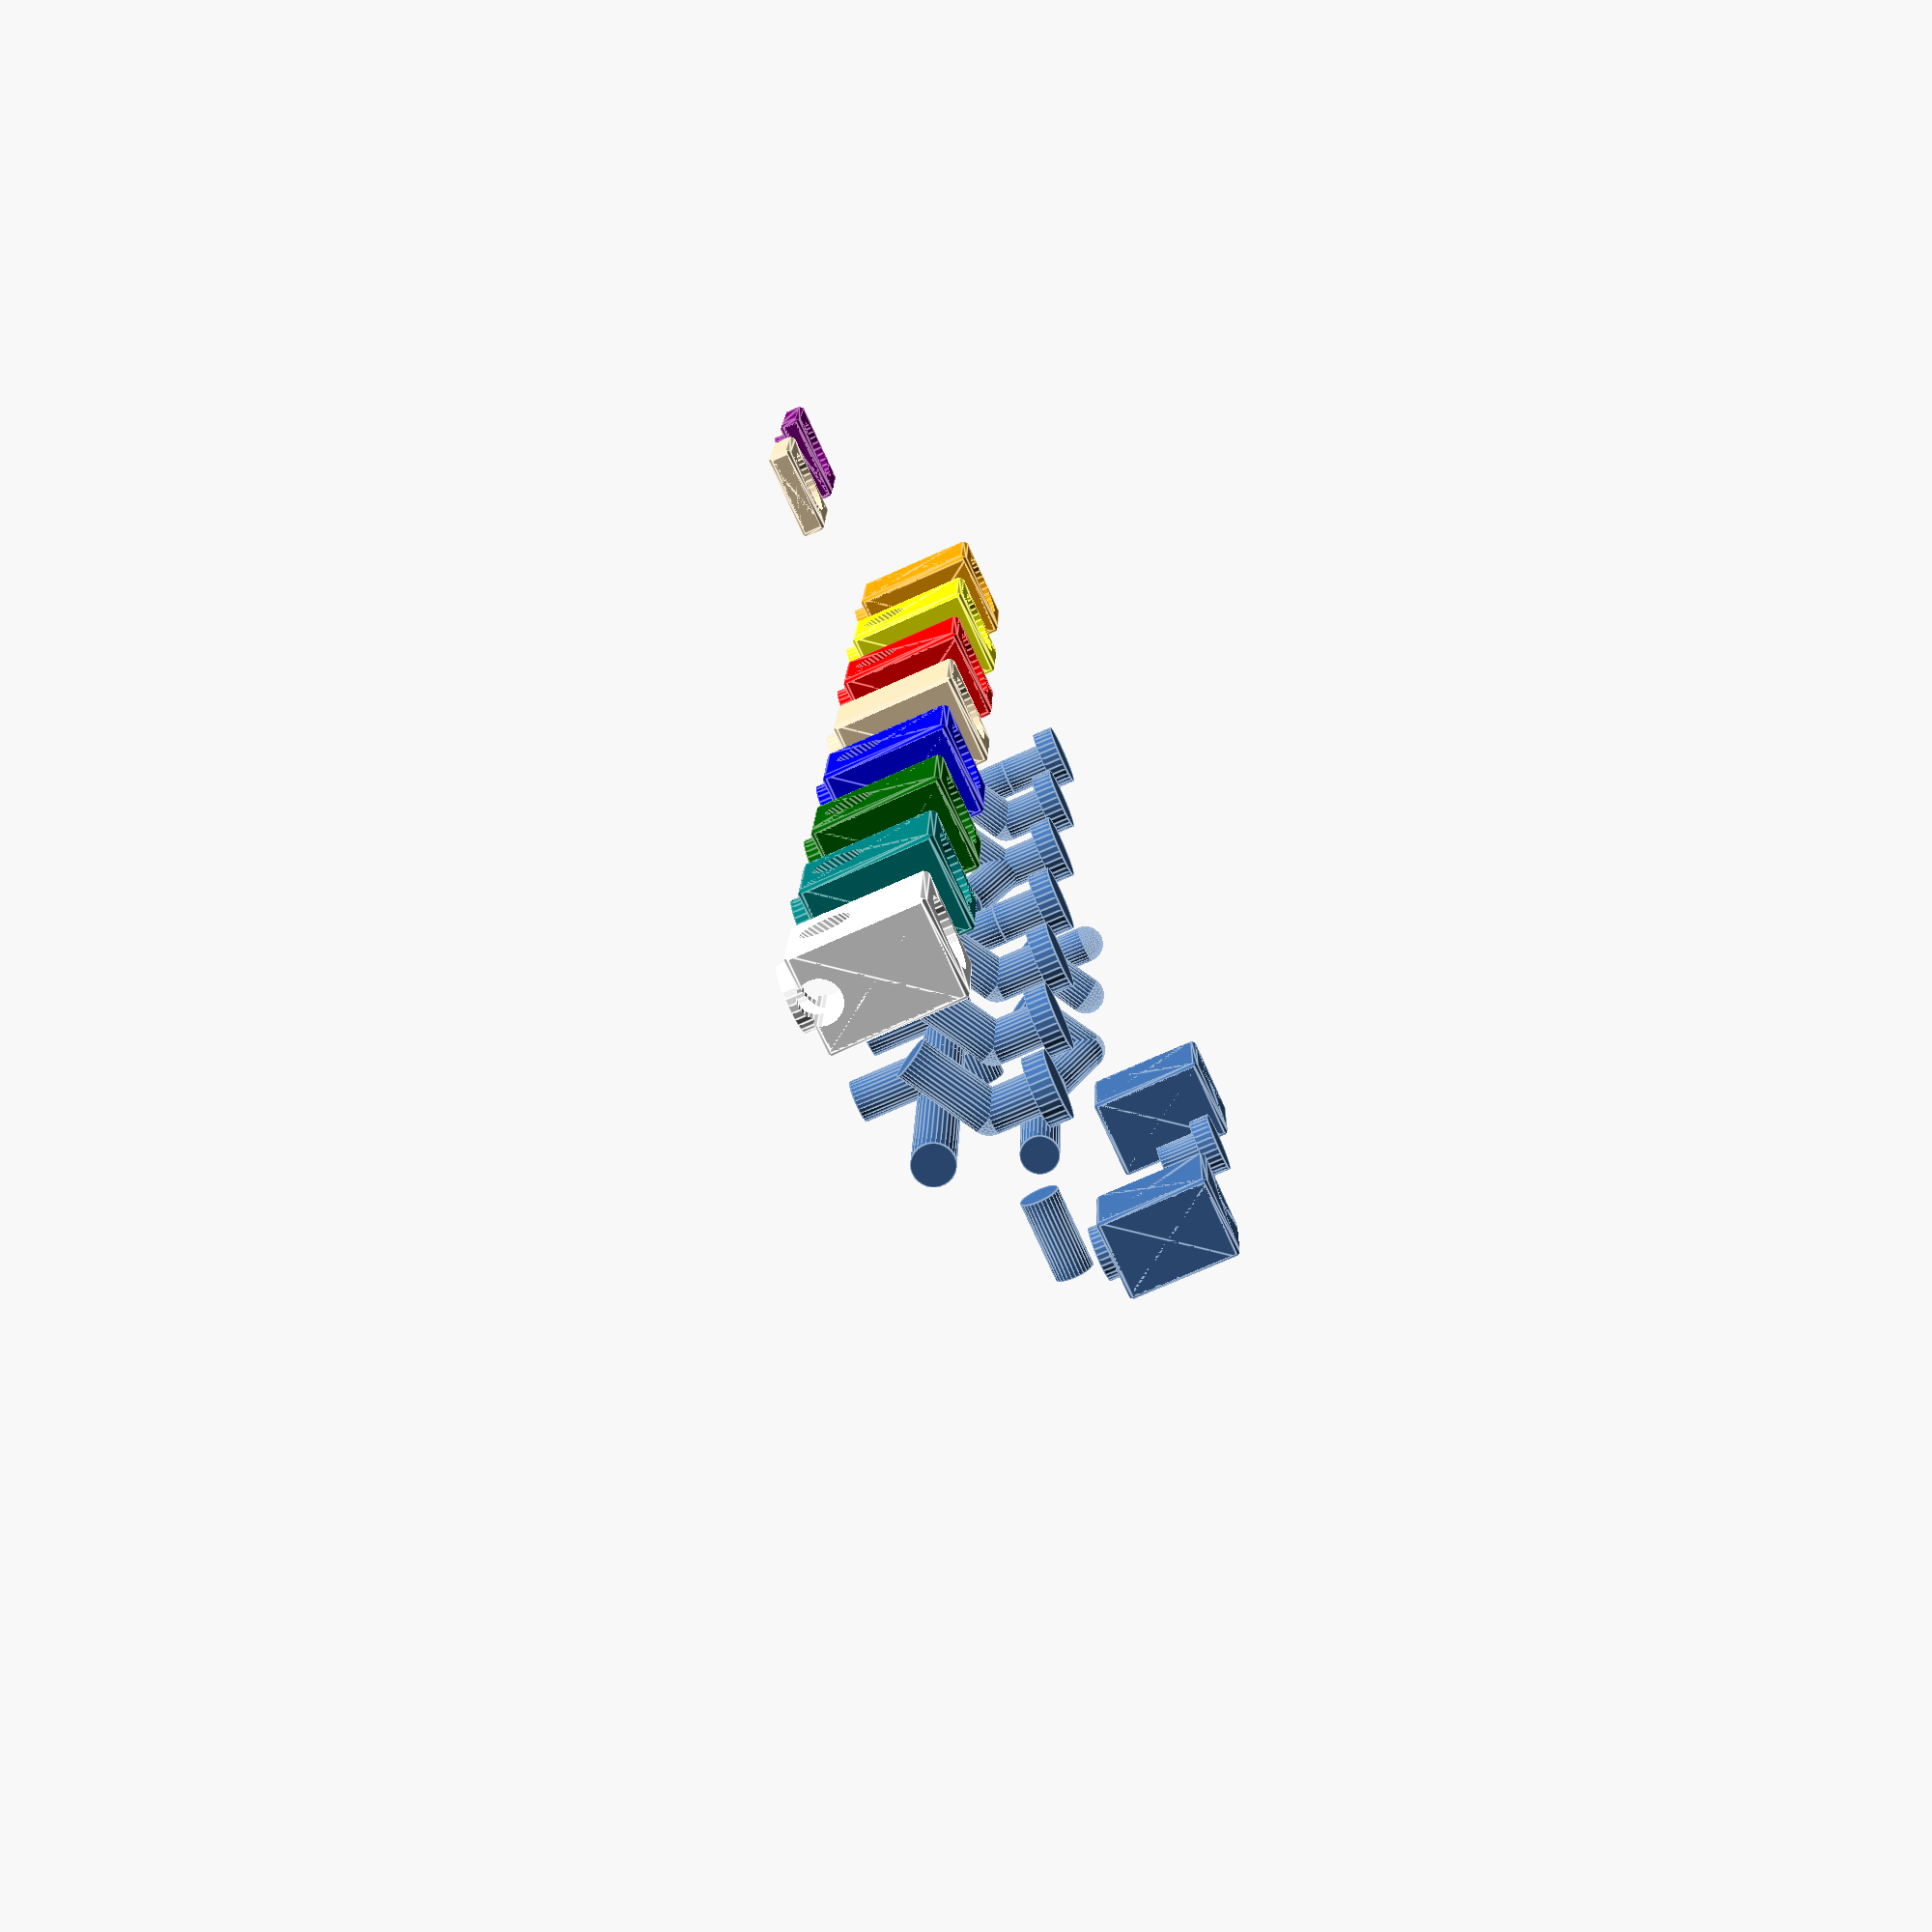
<openscad>

ChamferCube();
translate([0,100,0]) TopEntry();
translate([0,200,0]) BaseBlock();

translate([100,0,0]) ExitPart();
translate([200,0,0]) ExitOrange();
translate([300,0,0]) OrangeBlock();

translate([100,100,0]) ExitSide();
translate([200,100,0]) ExitYellow();
translate([300,100,0]) YellowBlock();

translate([100,200,0]) ExitSides();
translate([200,200,0]) ExitRed();
translate([300,200,0]) RedBlock();

translate([100,300,0]) ExitAcross();
translate([200,300,0]) ExitWhite();
translate([300,300,0]) WhiteBlock();

translate([100,400,0]) ExitBack();
translate([200,400,0]) ExitBlue();
translate([300,400,0]) BlueBlock();

translate([200,500,0]) ExitGreen();
translate([300,500,0]) GreenBlock();

translate([200,600,0]) ExitTeal();
translate([300,600,0]) TealBlock();

translate([300,700,0]) ControlBlock();

translate([400,0,0]) MiniPurpleBlock();
translate([400,100,0]) MiniWhiteBlock();

// basic block outer
module BaseCube(height=60,side=44) {
    //translate([0,0,height/2])
    //    cube([side,side,height], center=true);
    ChamferCube(height=height,side=side);
}


module chamfer_square(w,h,c=2) {
    // translate([w/2,0])
    polygon(points=[[c,0],[w-c,0],[w,c],[w,h-c],[w-c,h],[c,h],[0,h-c],[0,c]]);
}
module ChamferCube(height=60,side=44,chamfer=2) {
    translate([-side/2,-side/2])
    intersection() {
    linear_extrude(height=height)
        chamfer_square(side,side,chamfer);
    translate([side,0,0])
    rotate([0,-90,0]) linear_extrude(height=side)
        chamfer_square(height,side,chamfer);

    translate([0,0,0])
    rotate([-90,-90,0]) linear_extrude(height=side)
        chamfer_square(height,side,chamfer);
    }
}

module BaseStud() {
    translate([0,0,-7]) cylinder(h=7+2,d=29);
}

module BaseBlock(height=60,side=44,chamfer=2) {
    union() {
        BaseCube(height=height);
        BaseStud();
    }
}

module MiniPurpleBlock(height=11,side=44,chamfer=2) {
    color("purple")
    difference() {
        BaseBlock(height=height);
        TopEntry(height=height);
    }
}

module MiniWhiteBlock(height=12) {
    color("Wheat")
    difference() {
        BaseCube(height=height);
        translate([0,0,-2])
            cylinder(h=height+4,d=31);
    }
}

module TopEntry(height=60) {
    union() {
        translate([0,0,height-9])
            cylinder(h=10,d=31);
        translate([0,0,height-30])
            cylinder(h=30,d=19);
    }
}

module ExitPart() {
    union() {
    translate([0,0,30])
        sphere(d=19);
    translate([0,0,-10])
        cylinder(h=40,d=19);
    }
}

module ExitOrange() {
    union() {
        TopEntry();
        ExitPart();
    }
}

module ExitSide() {
    translate([0,0,30])
    rotate ([60,0,-90])
        translate([0,0,-30])
        ExitPart();
}

module ExitYellow() {
    union() {
        TopEntry();
        ExitSide();
    }
}

module OrangeBlock() {
    color("orange")
    difference() {
        BaseBlock();
        ExitOrange();
    }
}

module ExitAcross() {
    union() {
        translate([0,0,6])
        rotate ([90,90,0])
        translate([0,0,-40])
        cylinder(h=80,d=19);
    }
}

module ExitBack() {
    union() {
        translate([0,0,6])
        rotate ([0,90,0])
        translate([0,0,-40])
        cylinder(h=40,d=19);
    }
}

module ExitWhite() {
    union() {
        ExitOrange();
        ExitAcross();
    }
}

module WhiteBlock() {
    color("Wheat")
    difference() {
        BaseBlock();
        ExitWhite();
    }
}

module YellowBlock() {
    color("yellow")
    difference() {
        BaseBlock();
        ExitYellow();
    }
}

module ExitSides() {
    union() {
        ExitSide();
        rotate ([0,0,90]) ExitSide();
    }
}

module ExitRed() {
    union() {
        TopEntry();
        ExitSides();
    }
}

module RedBlock() {
    color("red")
    difference() {
        BaseBlock();
        ExitRed();
    }
}

module ExitBottom() {
    translate([0,0,-24]) ExitPart();
}

module ExitBlue() {
    union() {
        ExitYellow();
        ExitBottom();
        ExitBack();
    }
}

module BlueBlock() {
    color("blue")
    difference() {
        BaseBlock();
        ExitBlue();
    }
}

module ExitGreen() {
    union() {
        ExitYellow();
        ExitBottom();
        ExitAcross();
    }
}
module GreenBlock() {
    color("DarkGreen")
    difference() {
        BaseBlock();
        ExitGreen();
    }
}

module ExitTeal() {
    union() {
        ExitYellow();
        ExitAcross();
    }
}
module TealBlock() {
    color("Teal")
    difference() {
        BaseBlock();
        ExitTeal();
    }
}

module ExitControlBlock() {
    union() {
        ExitGreen();
    }
}

module ControlBlock() {
    color("White")
    difference() {
        BaseBlock();
        ExitControlBlock();
        // orange control knobs
    }
}



</openscad>
<views>
elev=251.8 azim=3.0 roll=245.7 proj=p view=edges
</views>
